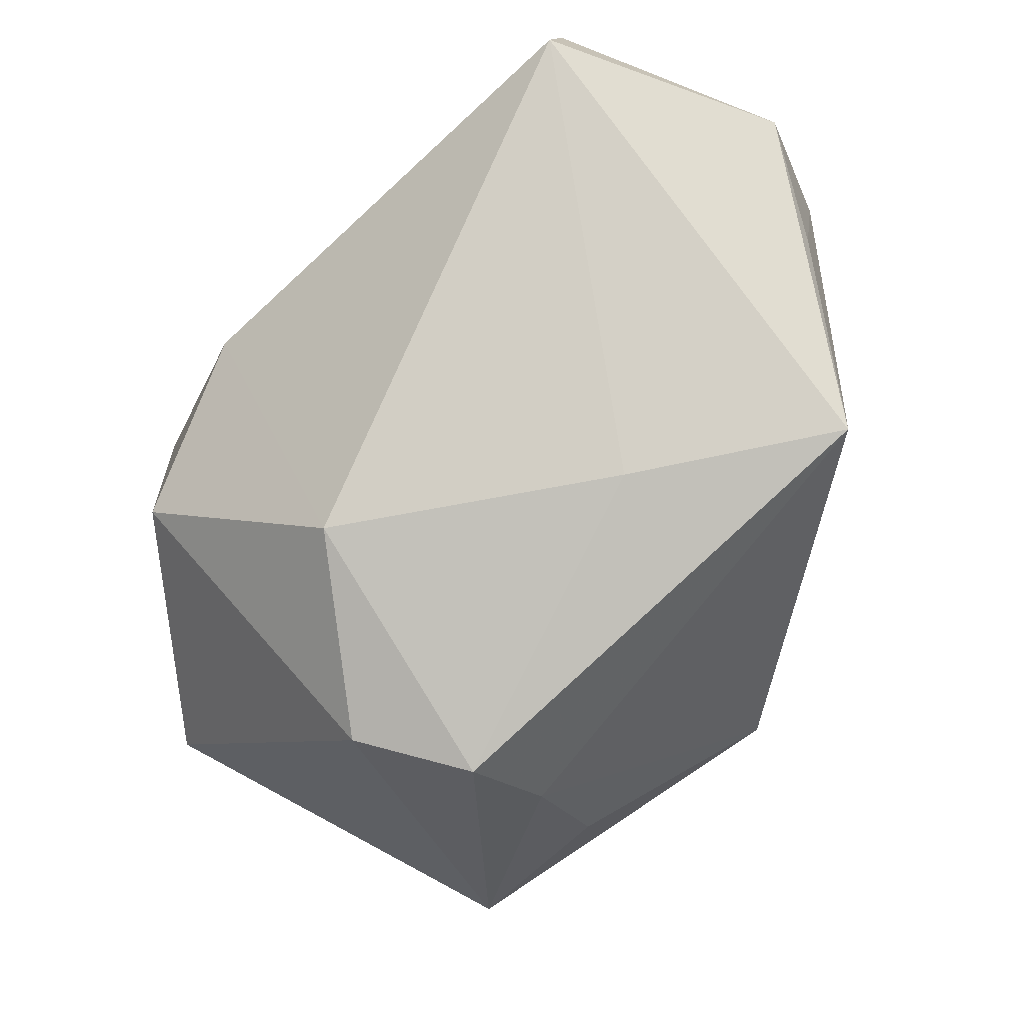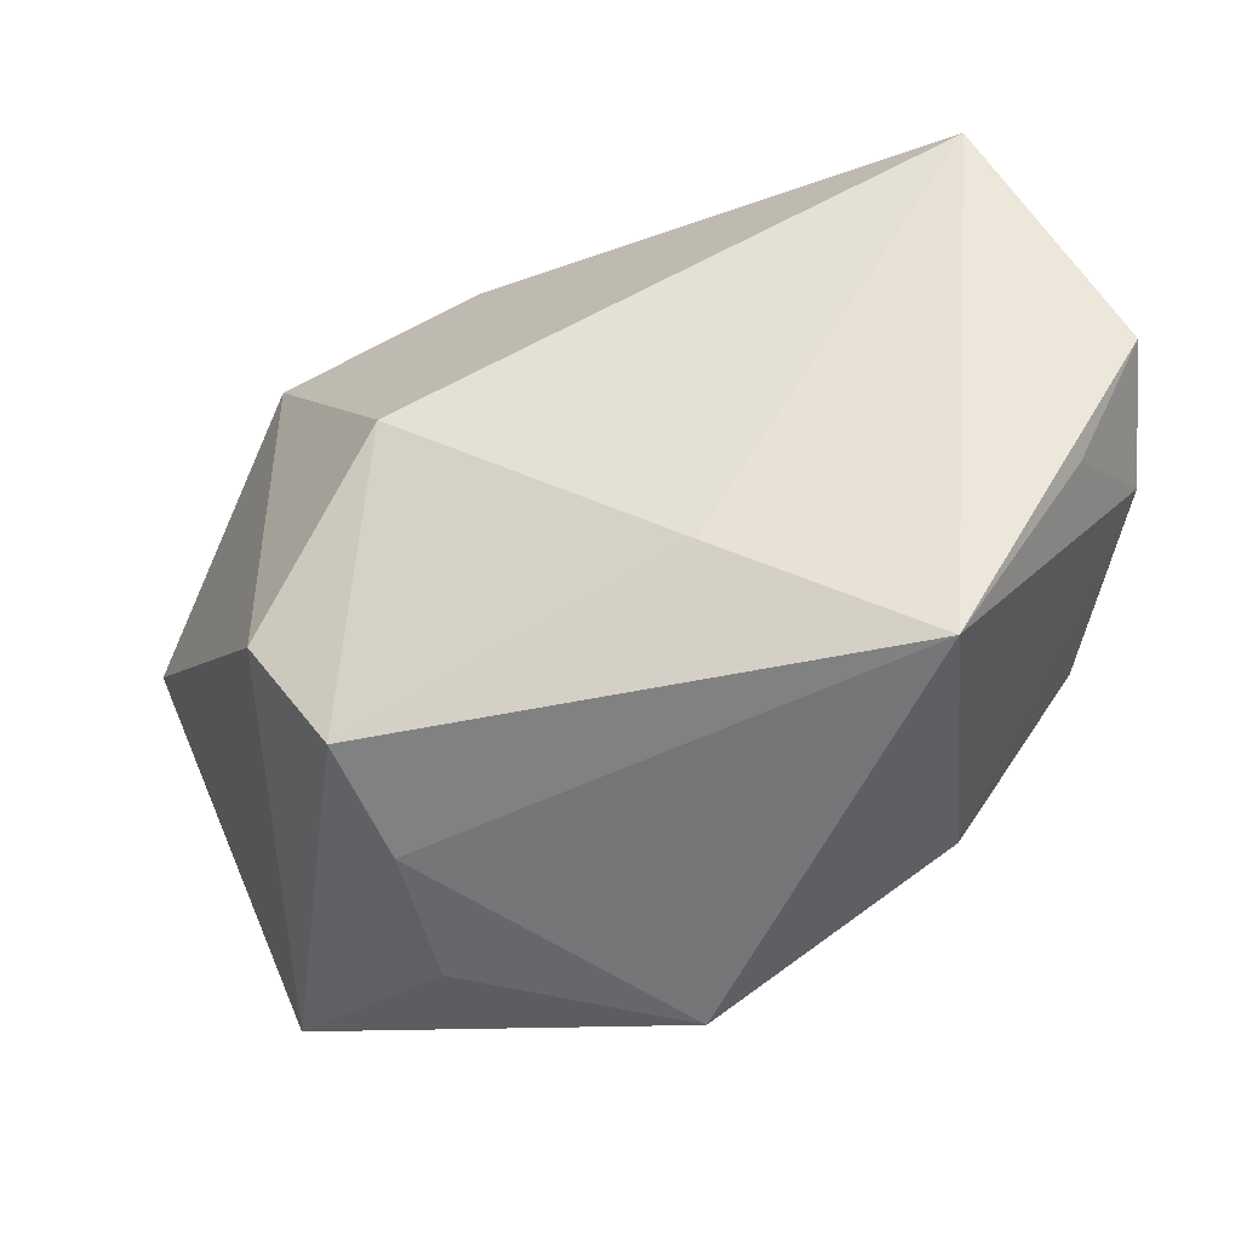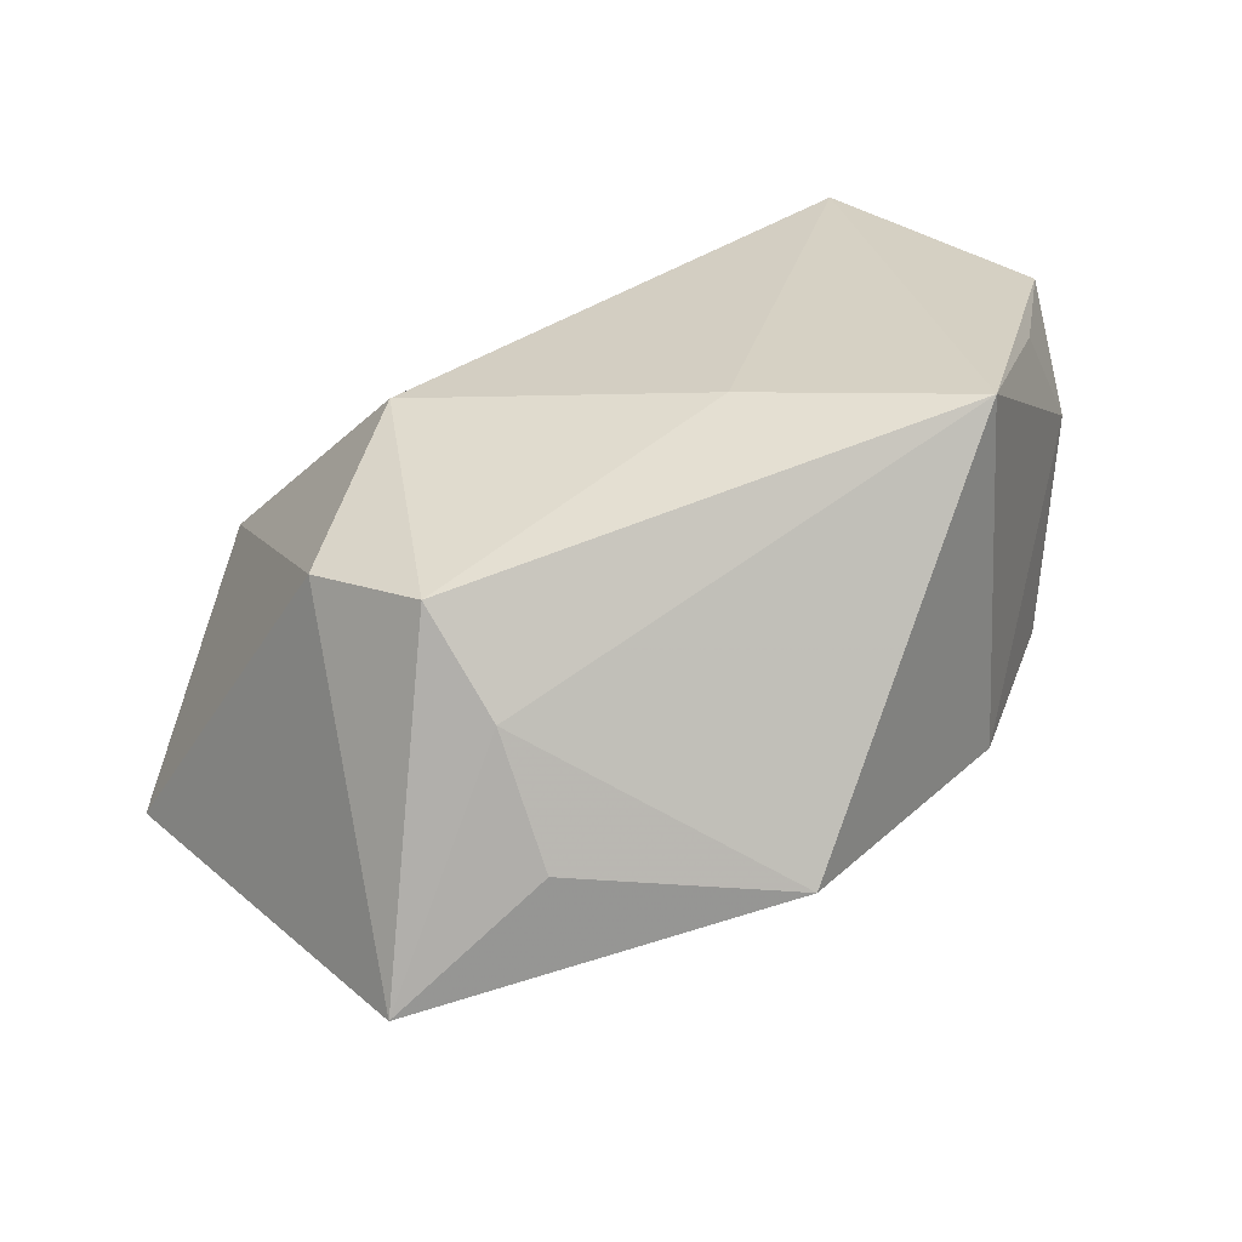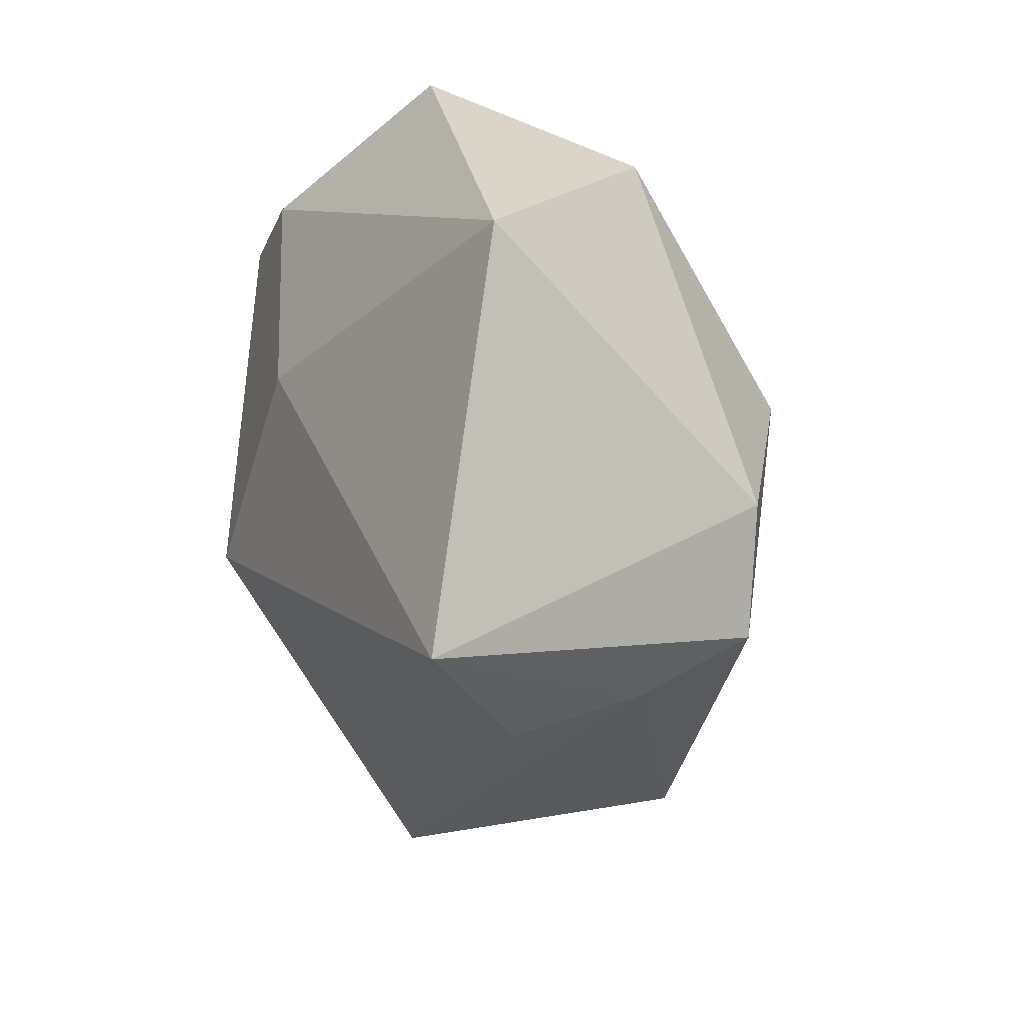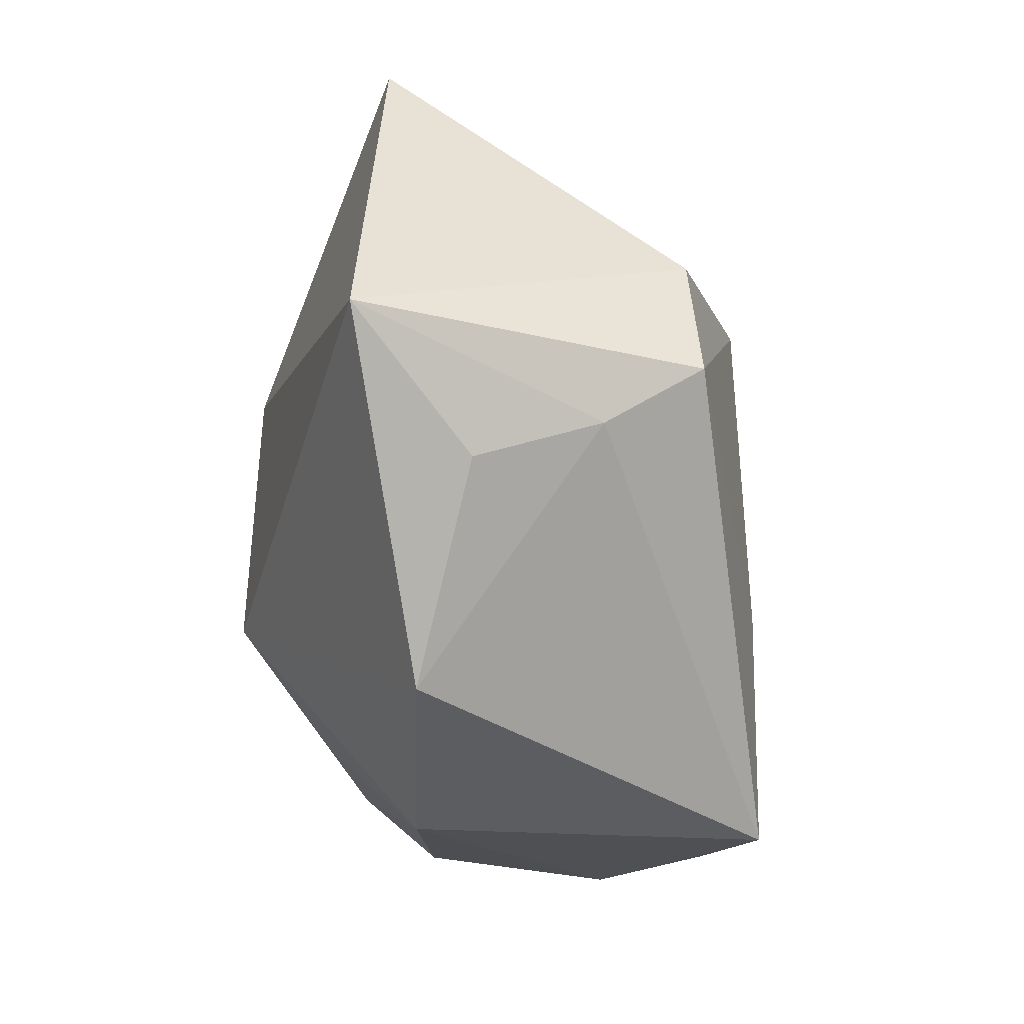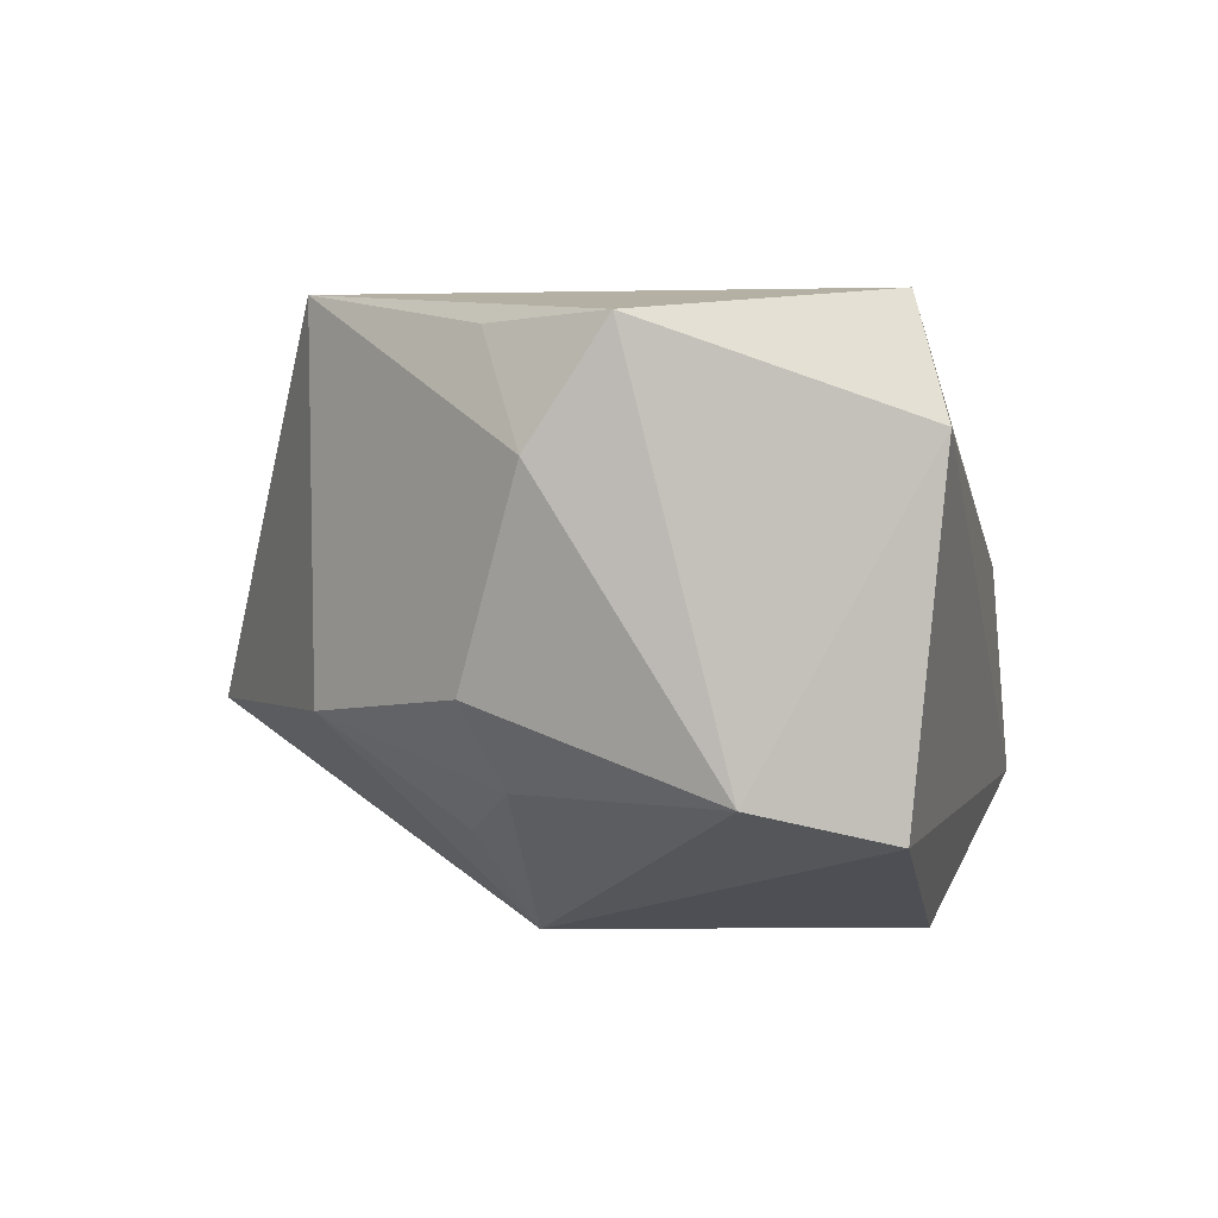
<metadata>
{"format":"obj","ext":"obj","renderer":"f3d","projection":"perspective","resolution":1024,"background":"white","views":[{"elev":75.3,"azim":-38.9,"up":"+Z"},{"elev":-33.1,"azim":2.1,"up":"+Y"},{"elev":28.1,"azim":-15.7,"up":"+Z"},{"elev":-27.1,"azim":-108.6,"up":"+Y"},{"elev":-72.5,"azim":-94.9,"up":"+Y"},{"elev":2.9,"azim":103.0,"up":"+Z"}]}
</metadata>
<code>
v 0.01182 -0.007082 -0.02769
v 0.04088 0.006287 0.0261
v -0.02777 0.03163 -0.01662
v 0.03702 -0.007585 -0.004785
v -0.01887 -0.03682 -0.004452
v 0.03256 0.03163 0.01705
v -0.0219 -0.03207 0.007833
v -0.04845 0.001167 -0.01627
v -0.02664 -0.02659 0.01731
v -0.03536 0.0205 0.00318
v 0.0414 -0.001085 0.01479
v 0.03798 0.01564 -0.01304
v -0.008122 0.02632 -0.02765
v 0.03297 0.02852 -0.01626
v 0.03187 -0.004749 -0.01292
v -0.03418 -0.01594 0.01548
v 0.03506 -0.005957 0.02548
v 0.02369 -0.02465 0.02883
v 0.02367 -0.0101 -0.01718
v 0.003542 -0.04017 -0.007945
v 0.02759 0.02792 0.02836
v 0.002918 0.02708 -0.02769
v -0.01084 0.003224 -0.02769
v -0.01713 0.03094 0.004367
v -0.03267 -0.03612 -0.01686
v -0.02332 0.001974 0.02287
v 0.003469 -0.01374 0.02686
v 0.02606 -0.02347 -0.006982
f 1 25 23
f 3 10 24
f 26 21 24
f 24 10 26
f 8 23 25
f 8 10 3
f 1 23 22
f 6 24 21
f 6 21 2
f 3 24 6
f 2 12 6
f 16 9 26
f 26 10 16
f 10 8 16
f 25 9 16
f 16 8 25
f 20 25 1
f 1 28 20
f 13 8 3
f 3 22 13
f 23 8 13
f 13 22 23
f 1 12 15
f 1 22 14
f 14 12 1
f 14 6 12
f 14 22 3
f 3 6 14
f 25 20 5
f 18 20 28
f 2 21 18
f 19 28 1
f 1 15 19
f 19 15 28
f 28 15 4
f 4 15 12
f 7 5 20
f 7 9 25
f 25 5 7
f 7 18 9
f 20 18 7
f 26 9 27
f 9 18 27
f 27 21 26
f 27 18 21
f 2 18 17
f 11 12 2
f 11 4 12
f 2 17 11
f 11 17 18
f 11 18 28
f 28 4 11

</code>
